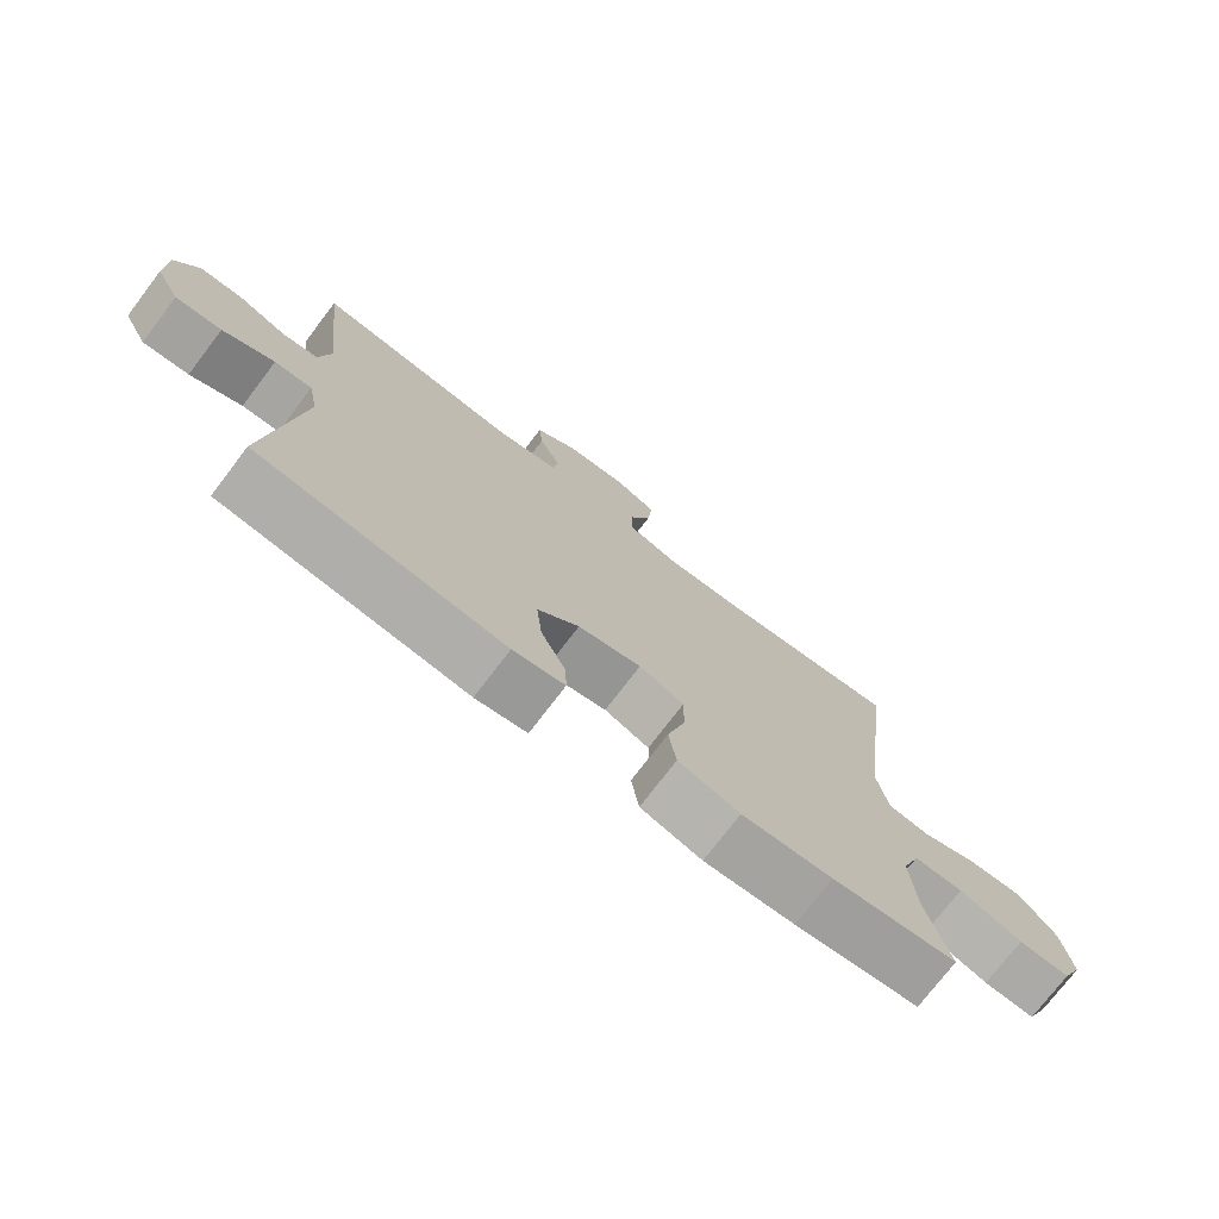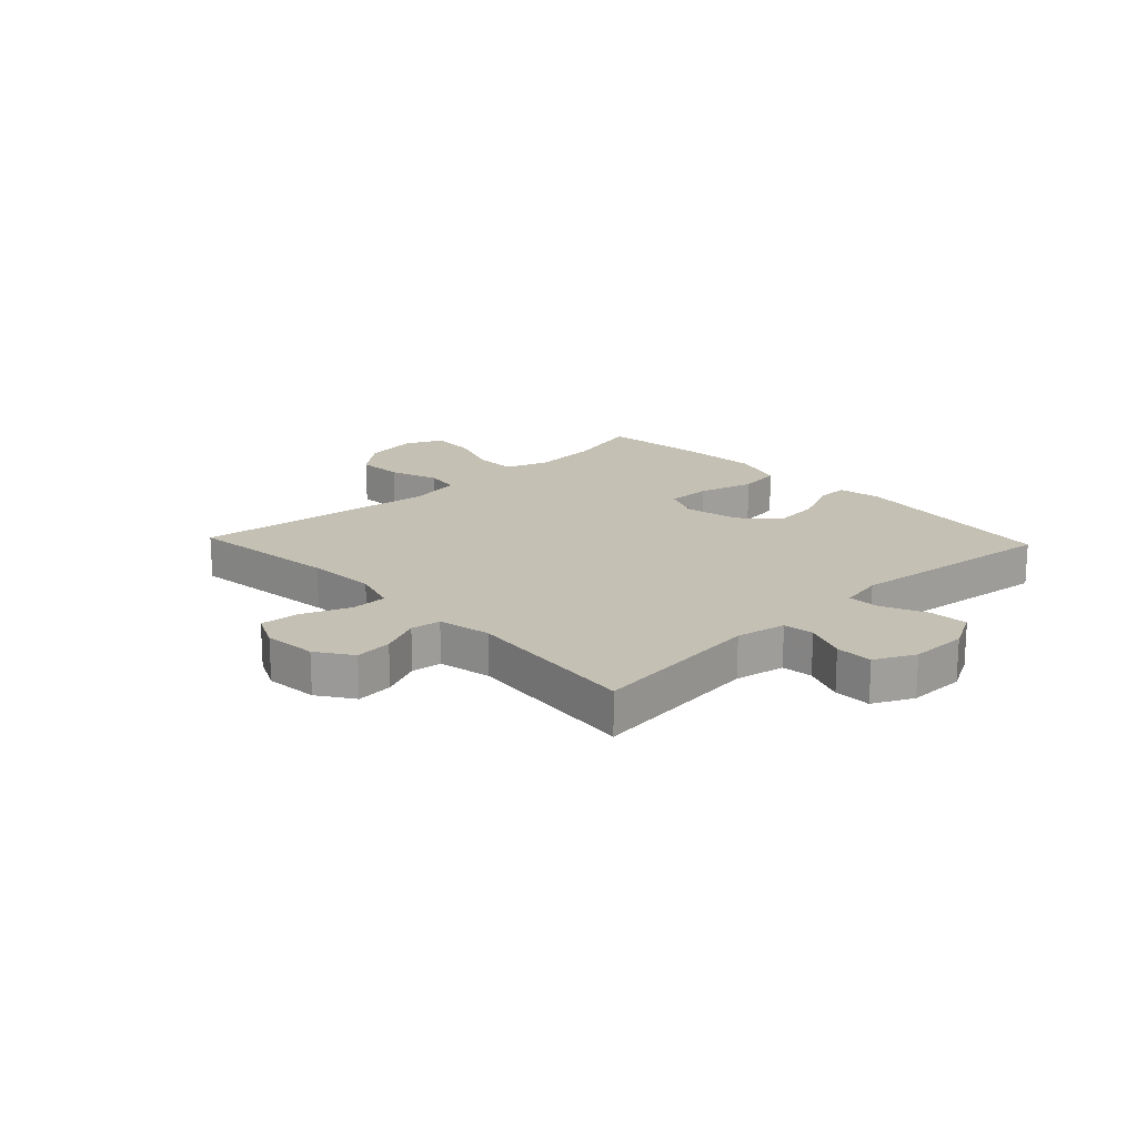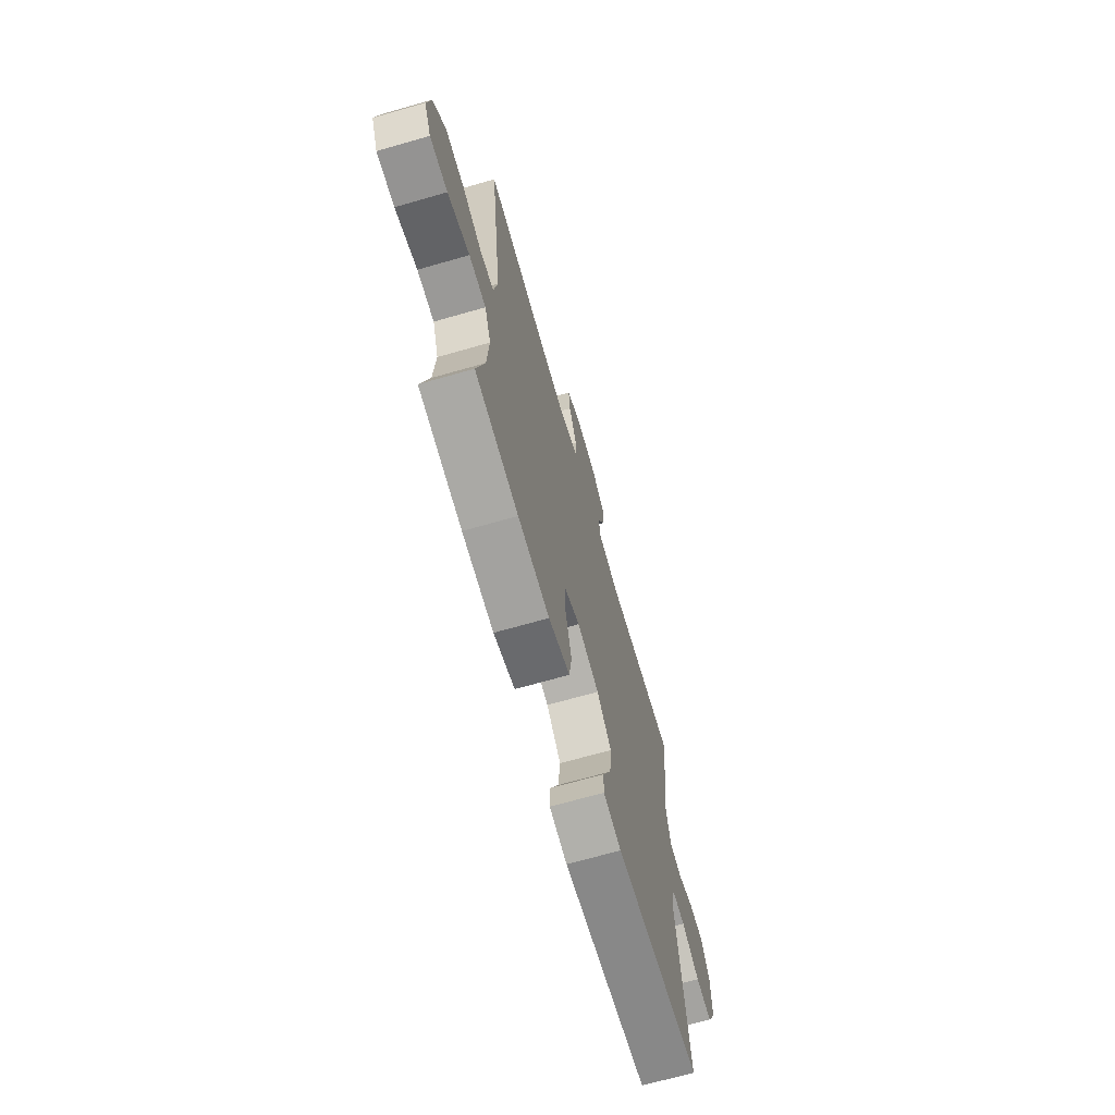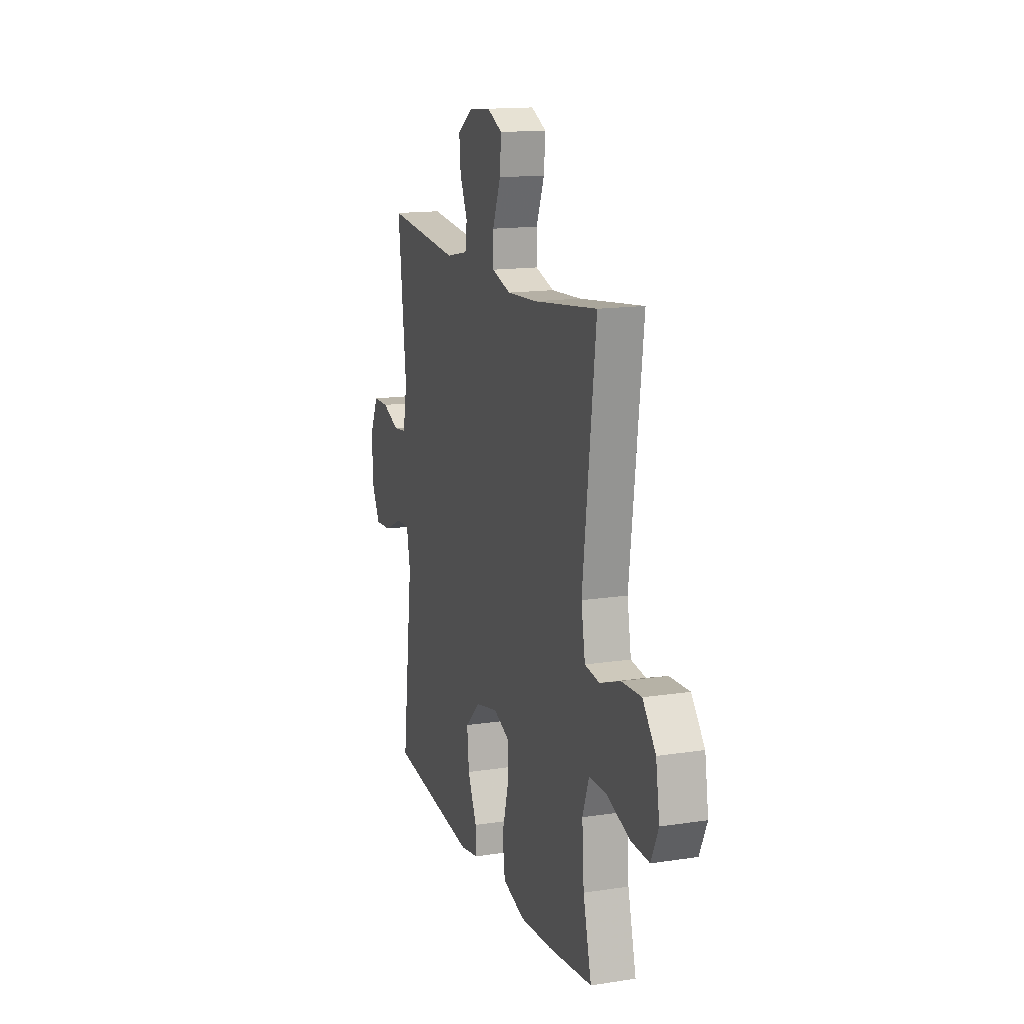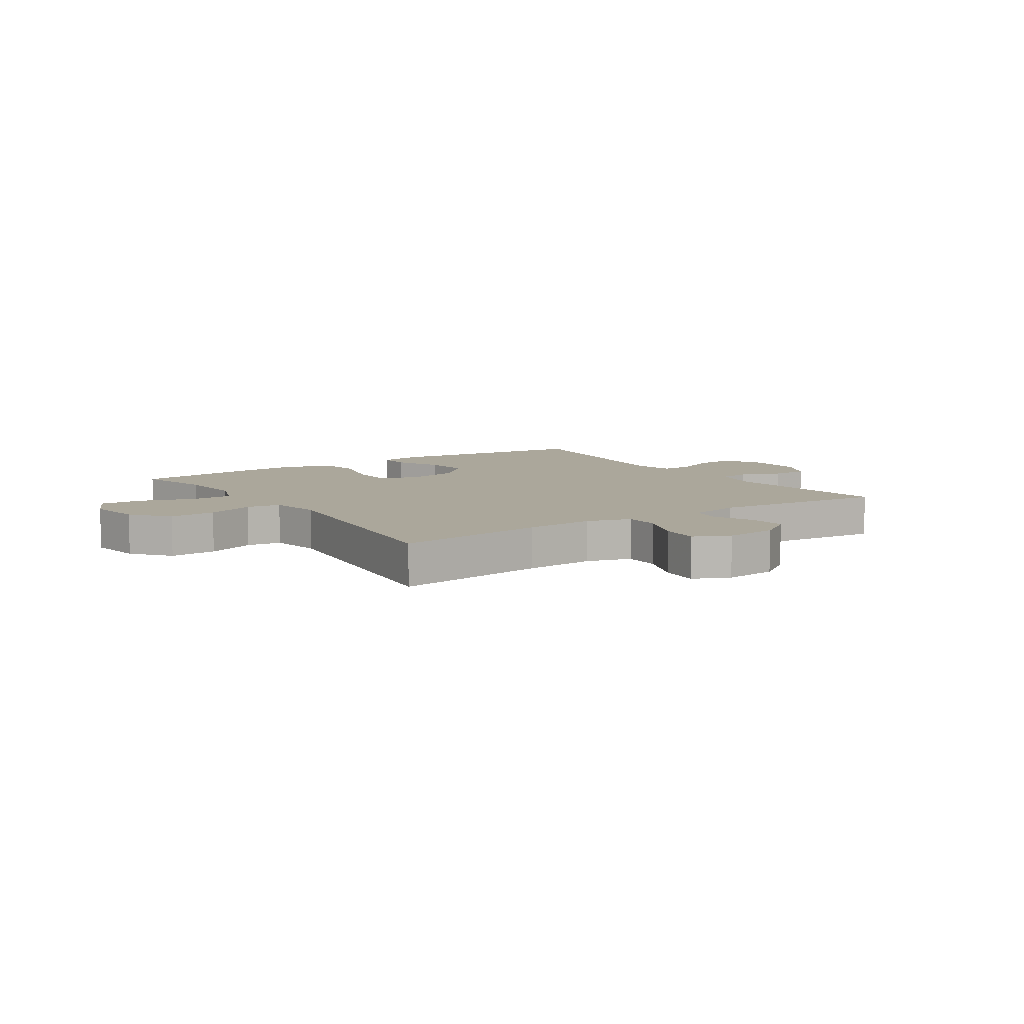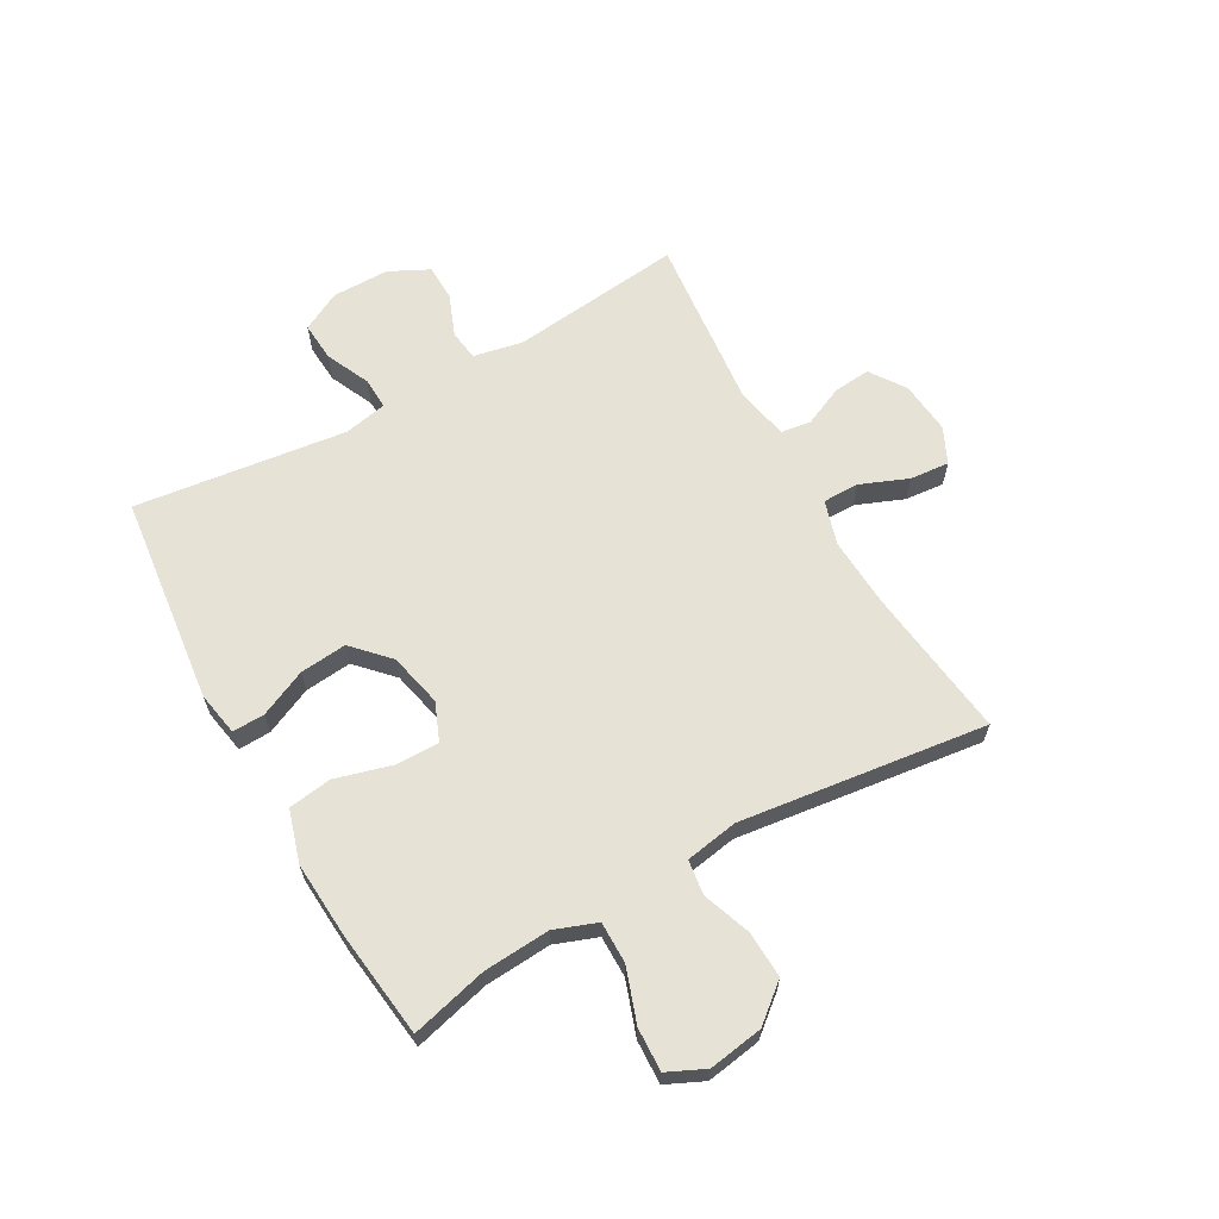
<metadata>
{"format":"obj","ext":"obj","renderer":"f3d","projection":"perspective","resolution":1024,"background":"white","views":[{"elev":-74.8,"azim":142.7,"up":"+Z"},{"elev":18.3,"azim":46.6,"up":"+Y"},{"elev":-68.9,"azim":-74.0,"up":"+Z"},{"elev":15.0,"azim":-108.2,"up":"+Z"},{"elev":8.1,"azim":-34.0,"up":"+Y"},{"elev":64.0,"azim":-119.3,"up":"+Y"}]}
</metadata>
<code>
v 0.5 0.07 0.5
v 0.466 0.07 0.201
v 0.483 0.07 0.115
v 0.536 0.07 0.108
v 0.607 0.07 0.136
v 0.671 0.07 0.135
v 0.705 0.07 0.066
v 0.705 0.07 -0.033
v 0.669 0.07 -0.101
v 0.601 0.07 -0.096
v 0.525 0.07 -0.061
v 0.47 0.07 -0.059
v 0.455 0.07 -0.134
v 0.5 0.07 -0.5
v 0.138 0.07 -0.541
v 0.062 0.07 -0.527
v 0.064 0.07 -0.471
v 0.101 0.07 -0.39
v 0.109 0.07 -0.309
v 0.048 0.07 -0.251
v -0.045 0.07 -0.23
v -0.111 0.07 -0.257
v -0.11 0.07 -0.333
v -0.083 0.07 -0.43
v -0.094 0.07 -0.505
v -0.184 0.07 -0.532
v -0.317 0.07 -0.523
v -0.5 0.07 -0.5
v -0.466 0.07 -0.368
v -0.458 0.07 -0.253
v -0.485 0.07 -0.18
v -0.557 0.07 -0.18
v -0.65 0.07 -0.212
v -0.725 0.07 -0.215
v -0.755 0.07 -0.15
v -0.74 0.07 -0.056
v -0.687 0.07 0.008
v -0.606 0.07 0.004
v -0.523 0.07 -0.026
v -0.463 0.07 -0.018
v -0.447 0.07 0.073
v -0.5 0.07 0.5
v -0.238 0.07 0.467
v -0.117 0.07 0.46
v -0.04 0.07 0.483
v -0.04 0.07 0.546
v -0.073 0.07 0.628
v -0.079 0.07 0.696
v -0.017 0.07 0.725
v 0.074 0.07 0.716
v 0.135 0.07 0.674
v 0.129 0.07 0.61
v 0.098 0.07 0.541
v 0.105 0.07 0.489
v 0.196 0.07 0.47
v 0.5 0 0.5
v 0.466 0 0.201
v 0.483 0 0.115
v 0.536 0 0.108
v 0.607 0 0.136
v 0.671 0 0.135
v 0.705 0 0.066
v 0.705 0 -0.033
v 0.669 0 -0.101
v 0.601 0 -0.096
v 0.525 0 -0.061
v 0.47 0 -0.059
v 0.455 0 -0.134
v 0.5 0 -0.5
v 0.138 0 -0.541
v 0.062 0 -0.527
v 0.064 0 -0.471
v 0.101 0 -0.39
v 0.109 0 -0.309
v 0.048 0 -0.251
v -0.045 0 -0.23
v -0.111 0 -0.257
v -0.11 0 -0.333
v -0.083 0 -0.43
v -0.094 0 -0.505
v -0.184 0 -0.532
v -0.317 0 -0.523
v -0.5 0 -0.5
v -0.466 0 -0.368
v -0.458 0 -0.253
v -0.485 0 -0.18
v -0.557 0 -0.18
v -0.65 0 -0.212
v -0.725 0 -0.215
v -0.755 0 -0.15
v -0.74 0 -0.056
v -0.687 0 0.008
v -0.606 0 0.004
v -0.523 0 -0.026
v -0.463 0 -0.018
v -0.447 0 0.073
v -0.5 0 0.5
v -0.238 0 0.467
v -0.117 0 0.46
v -0.04 0 0.483
v -0.04 0 0.546
v -0.073 0 0.628
v -0.079 0 0.696
v -0.017 0 0.725
v 0.074 0 0.716
v 0.135 0 0.674
v 0.129 0 0.61
v 0.098 0 0.541
v 0.105 0 0.489
v 0.196 0 0.47
f 50 51 52 53
f 50 53 54
f 49 50 54
f 46 47 48 49
f 45 46 49 54
f 44 45 54 55
f 41 42 43
f 40 41 43 44
f 36 37 38 39
f 36 39 40
f 35 36 40
f 32 33 34 35
f 31 32 35 40
f 30 31 40 44
f 26 27 28 29
f 23 24 25 26
f 22 23 26 29
f 21 22 29 30
f 15 16 17 18
f 13 14 15 18
f 12 13 18 19
f 8 9 10 11
f 8 11 12
f 7 8 12
f 4 5 6 7
f 3 4 7 12
f 2 3 12 19
f 55 1 2 19
f 21 30 44 55
f 20 21 55
f 19 20 55
f 108 107 106 105
f 109 108 105
f 109 105 104
f 104 103 102 101
f 109 104 101 100
f 110 109 100 99
f 98 97 96
f 99 98 96 95
f 94 93 92 91
f 95 94 91
f 95 91 90
f 90 89 88 87
f 95 90 87 86
f 99 95 86 85
f 84 83 82 81
f 81 80 79 78
f 84 81 78 77
f 85 84 77 76
f 73 72 71 70
f 73 70 69 68
f 74 73 68 67
f 66 65 64 63
f 67 66 63
f 67 63 62
f 62 61 60 59
f 67 62 59 58
f 74 67 58 57
f 74 57 56 110
f 110 99 85 76
f 110 76 75
f 110 75 74
f 1 56 57 2
f 2 57 58 3
f 3 58 59 4
f 4 59 60 5
f 5 60 61 6
f 6 61 62 7
f 7 62 63 8
f 8 63 64 9
f 9 64 65 10
f 10 65 66 11
f 11 66 67 12
f 12 67 68 13
f 13 68 69 14
f 14 69 70 15
f 15 70 71 16
f 16 71 72 17
f 17 72 73 18
f 18 73 74 19
f 19 74 75 20
f 20 75 76 21
f 21 76 77 22
f 22 77 78 23
f 23 78 79 24
f 24 79 80 25
f 25 80 81 26
f 26 81 82 27
f 27 82 83 28
f 28 83 84 29
f 29 84 85 30
f 30 85 86 31
f 31 86 87 32
f 32 87 88 33
f 33 88 89 34
f 34 89 90 35
f 35 90 91 36
f 36 91 92 37
f 37 92 93 38
f 38 93 94 39
f 39 94 95 40
f 40 95 96 41
f 41 96 97 42
f 42 97 98 43
f 43 98 99 44
f 44 99 100 45
f 45 100 101 46
f 46 101 102 47
f 47 102 103 48
f 48 103 104 49
f 49 104 105 50
f 50 105 106 51
f 51 106 107 52
f 52 107 108 53
f 53 108 109 54
f 54 109 110 55
f 55 110 56 1

</code>
